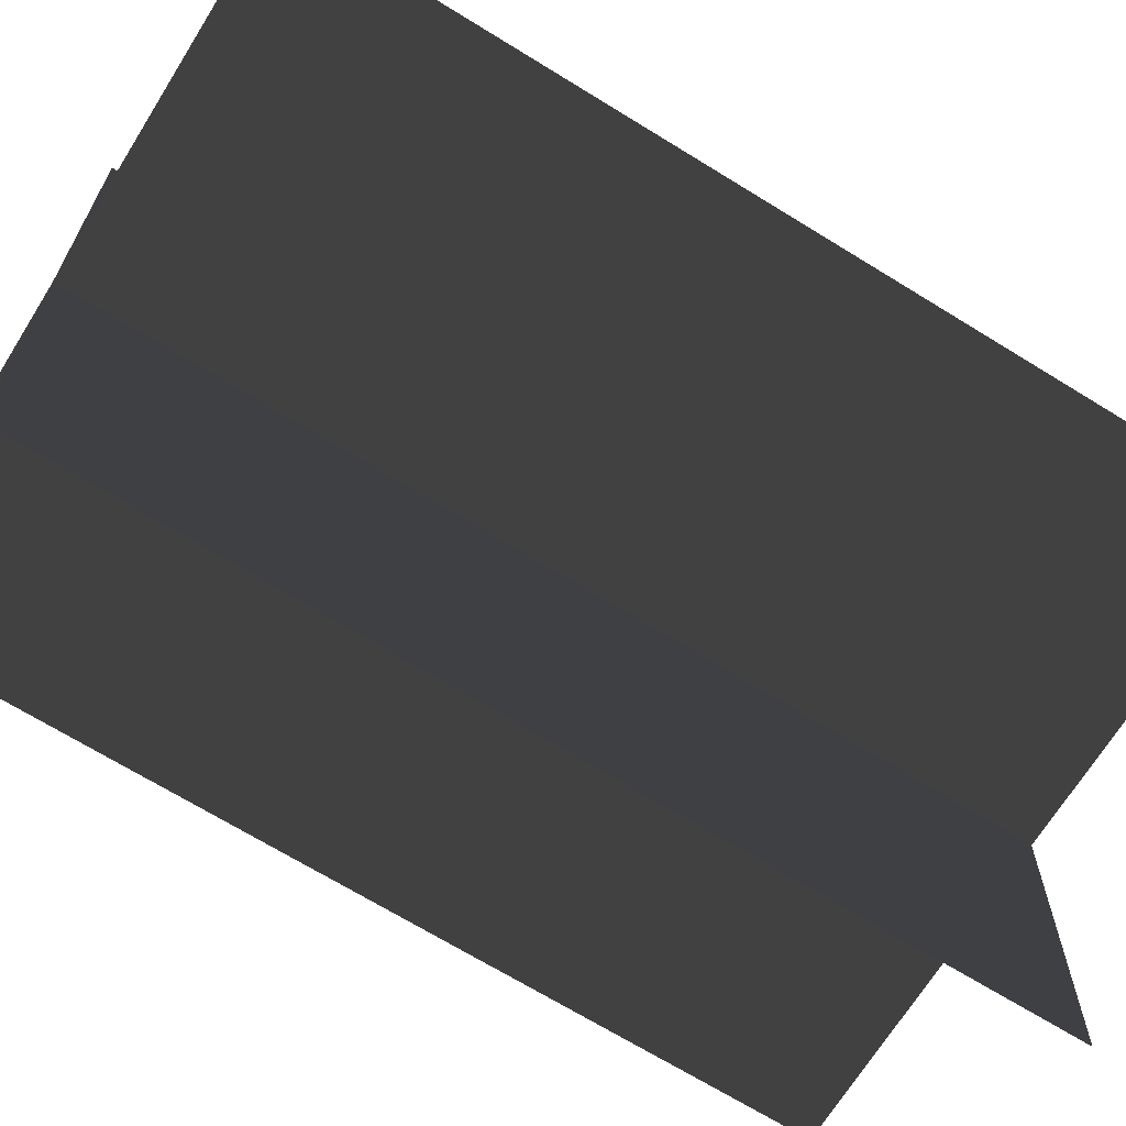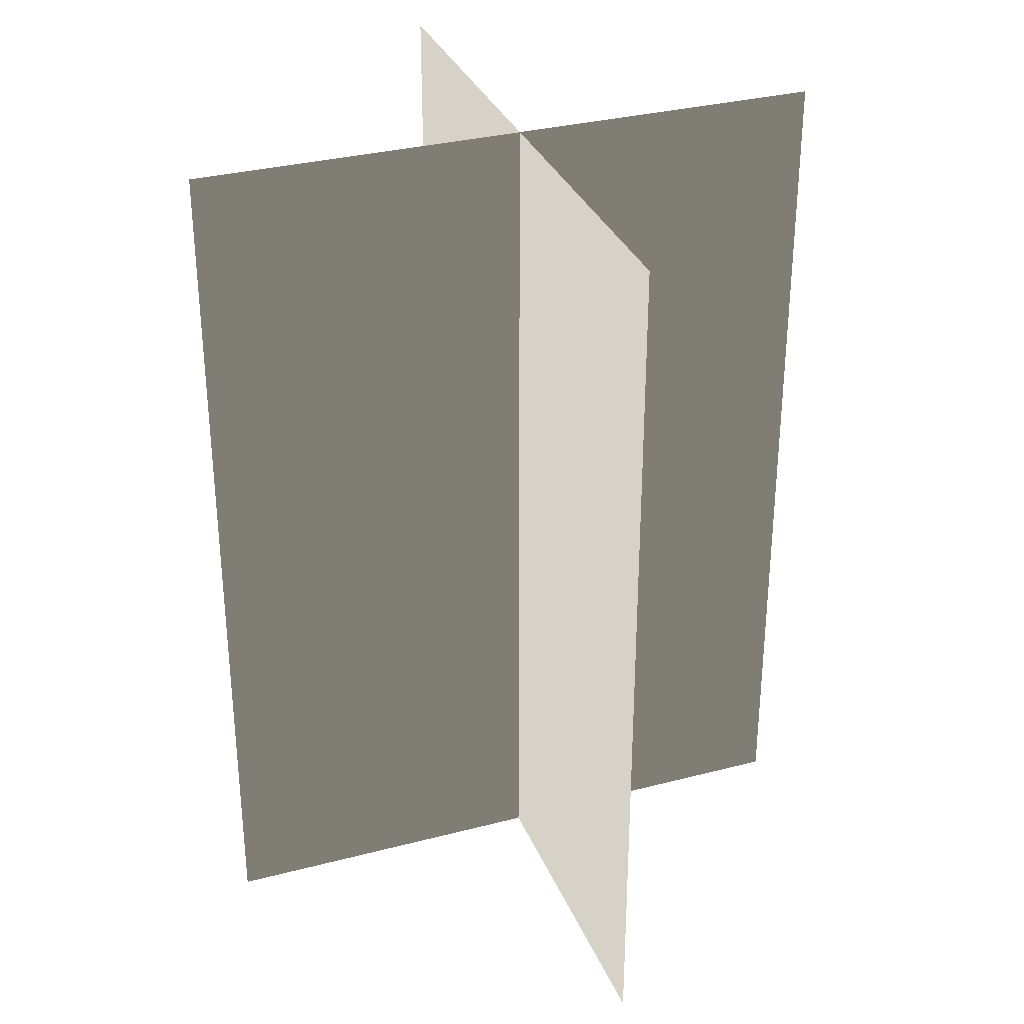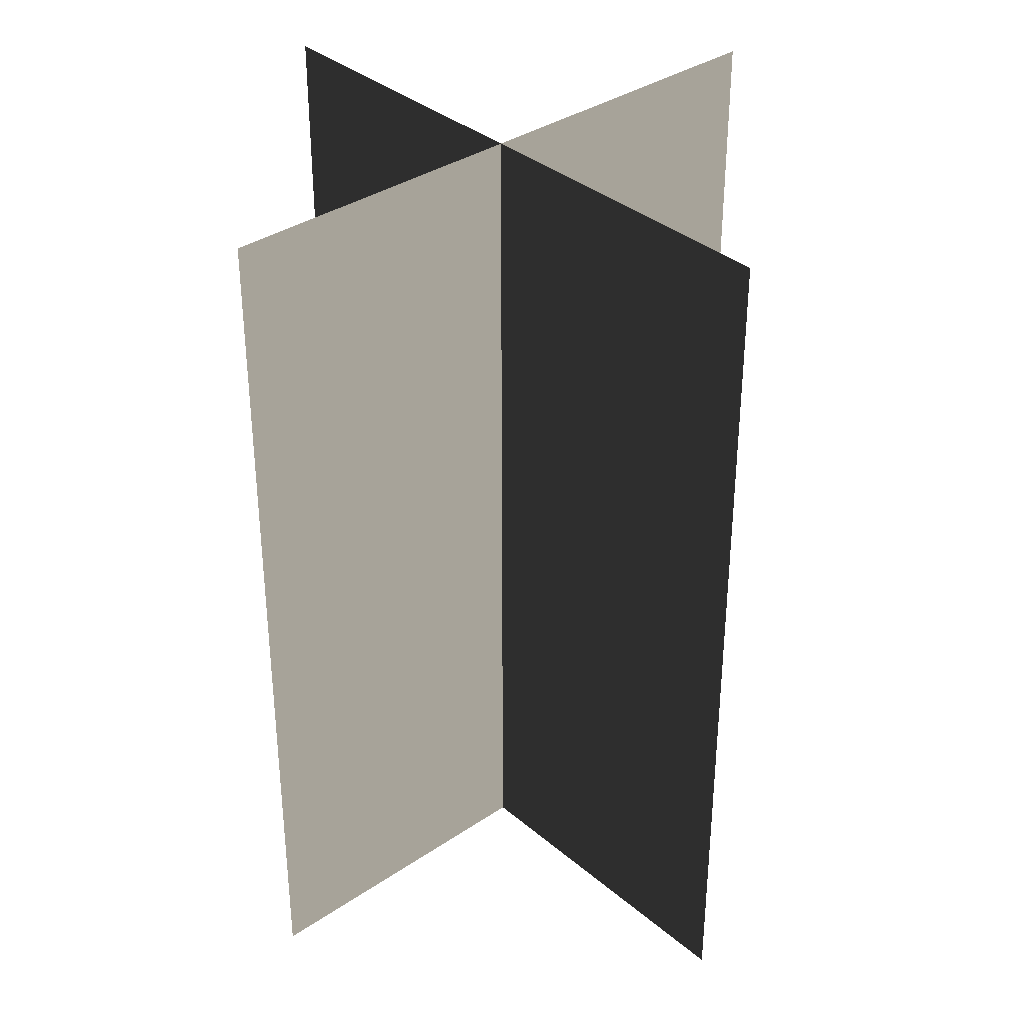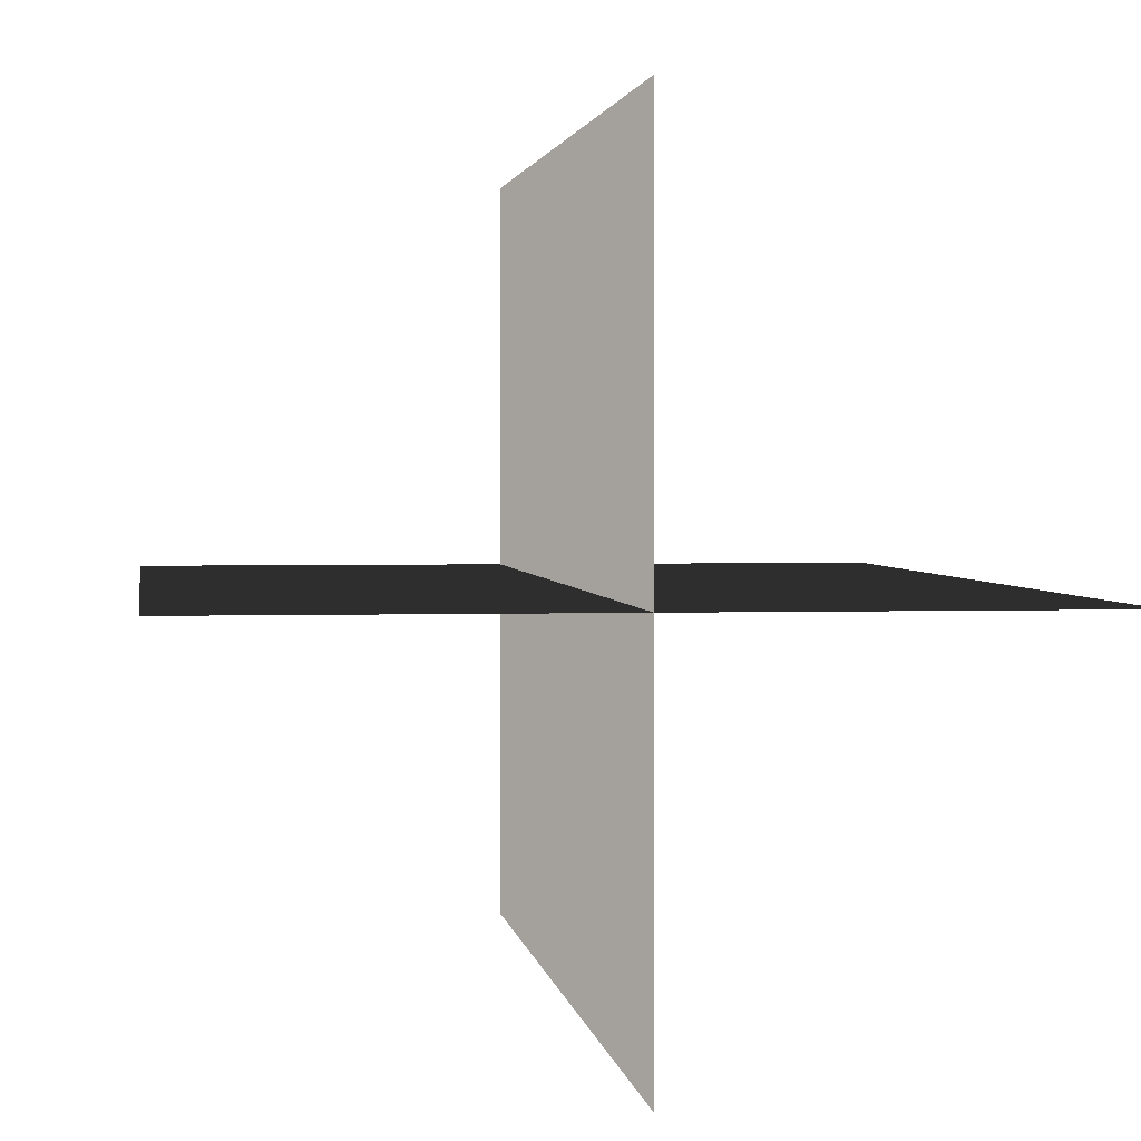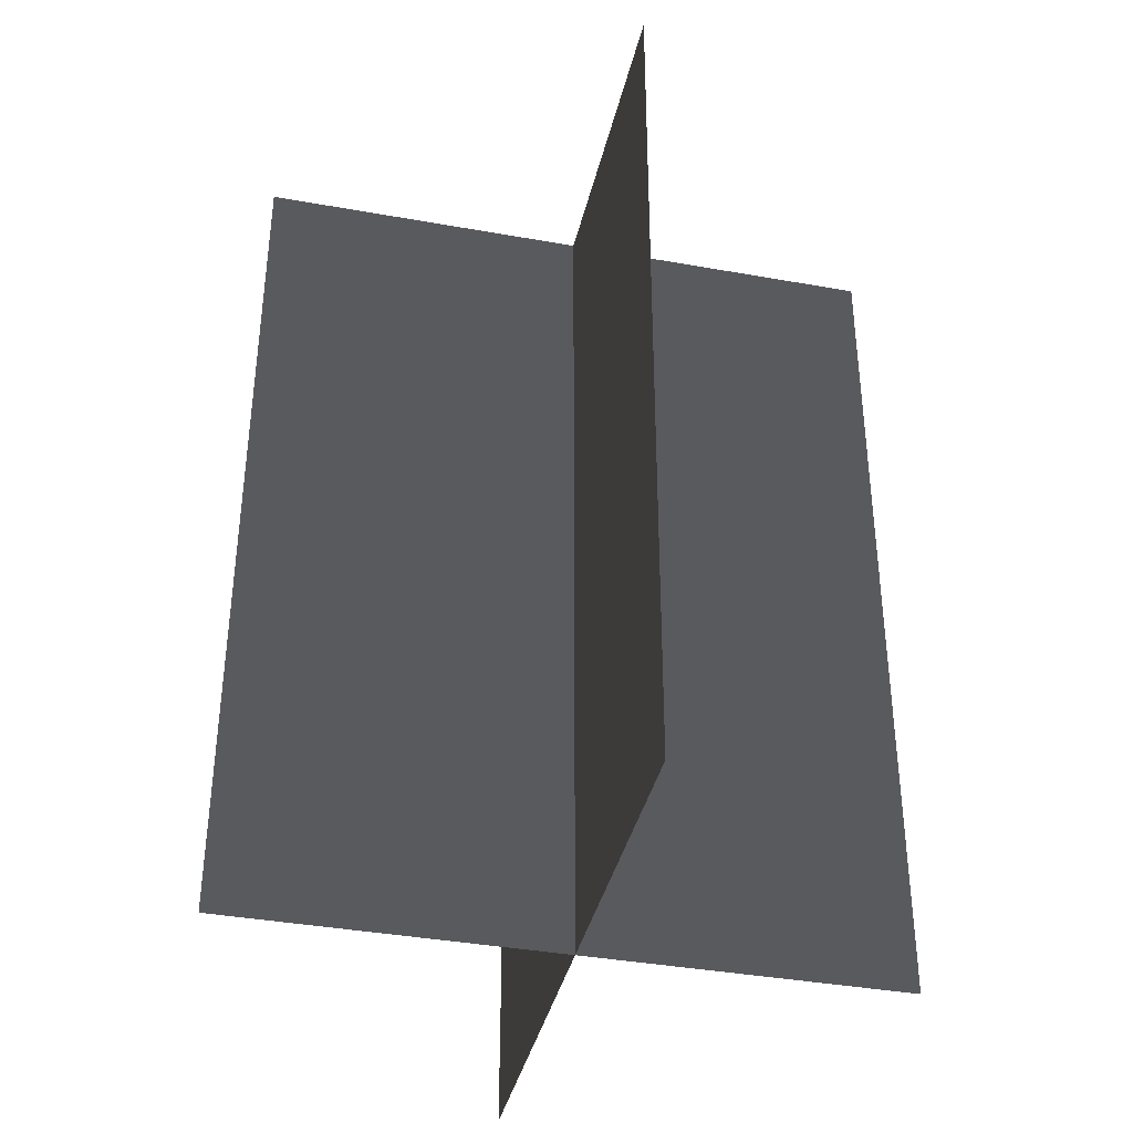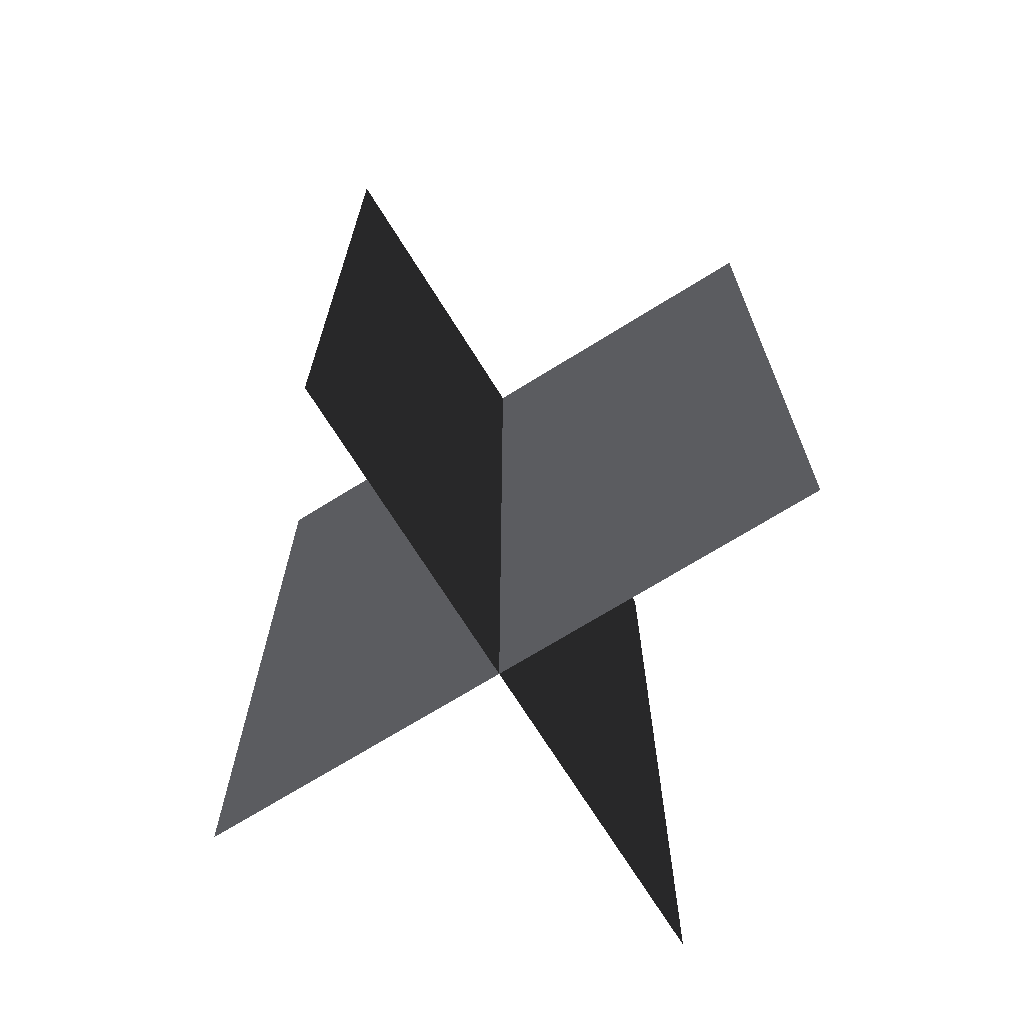
<metadata>
{"format":"obj","ext":"obj","renderer":"f3d","projection":"perspective","resolution":1024,"background":"white","views":[{"elev":-68.4,"azim":-121.8,"up":"+Y"},{"elev":32.4,"azim":-110.0,"up":"+Z"},{"elev":35.4,"azim":138.1,"up":"+Z"},{"elev":2.1,"azim":172.5,"up":"+Y"},{"elev":-38.3,"azim":-12.8,"up":"+Z"},{"elev":-70.6,"azim":121.9,"up":"+Z"}]}
</metadata>
<code>
v 0.1617 -0.009193 1.738e-06
v 0.1617 -0.009193 0.4323
v -0.1562 -0.009194 0.4323
v -0.1562 -0.009194 1.738e-06
v 0.005386 -0.1631 1.717e-06
v 0.005386 -0.1631 0.4323
v 0.005386 0.1548 0.4323
v 0.005386 0.1548 1.759e-06
g Palm_Tree_22538_851
f 1 3 2
f 1 4 3
f 5 7 6
f 5 8 7

</code>
